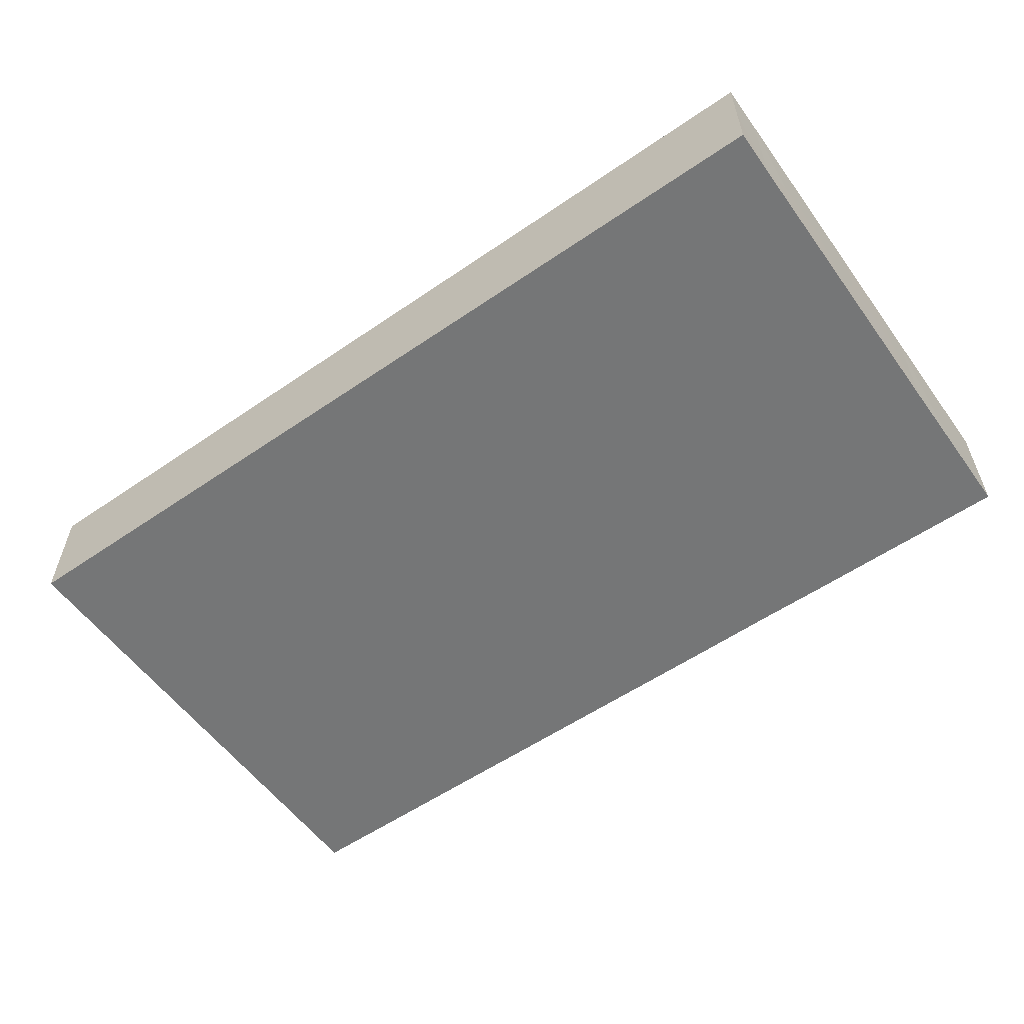
<metadata>
{"format":"obj","ext":"obj","renderer":"f3d","projection":"perspective","resolution":1024,"background":"white","views":[{"elev":-56.7,"azim":-144.4,"up":"+Z"}]}
</metadata>
<code>
v -0.09686 -0.05413 -0.01233
v -0.09686 -0.05413 0.01233
v -0.09686 0.05413 -0.01233
v -0.09686 0.05413 0.01233
v 0.09686 -0.05413 -0.01233
v 0.09686 -0.05413 0.01233
v 0.09686 0.05413 -0.01233
v 0.09686 0.05413 0.01233
v 0.04583 0.003978 0.01233
v -0.02578 0.04104 -0.01233
v 0.07022 0.006087 0.01233
v -0.09683 0.004921 0
v 0.01693 -0.01323 0.01233
v 0.04723 -0.02844 0.01233
v -0.06564 -0.05413 0.001098
v -0.02581 -0.04244 0.01233
v 0.01951 -0.04235 -0.01233
v 0.09686 0.04338 0.002249
v 0.009932 0.01051 0.01233
v -0.04245 -0.009597 -0.01233
v -0.009511 -0.02615 -0.01233
v -0.0207 -0.05413 0.003904
v -0.004877 -0.05413 0.002881
v 0.01726 0.03487 0.01233
v 0.01055 -0.05413 0.002881
v -0.08701 0.05413 -0.002249
v 0.06173 0.002344 0.01233
v 0.02634 -0.05413 0.002965
v 0.04142 -0.05413 0.002881
v 0.05685 -0.05413 0.002881
v -0.08766 -0.04634 0.01233
v -0.07822 -0.0476 0.01233
v -0.07802 -0.03378 0.01233
v -0.06181 -0.04245 0.01233
v -0.06173 -0.03264 0.01233
v -0.0463 -0.02796 0.01233
v -0.04645 -0.01641 0.01233
v 0.03392 -0.04338 -0.01233
v 0.06071 -0.04273 0.01233
v -0.02997 -0.02974 0.01233
v -0.03041 -0.01611 0.01233
v -0.0516 0.04457 0.01233
v -0.02315 0.04338 0.01233
v -0.007128 0.04341 0.01233
v 0.03985 0.04389 0.01233
v -0.01635 -0.03065 0.01233
v -0.0388 0.04338 0.01233
v -0.08377 0.05413 -0.01233
v 0.07264 0.04005 -0.01233
v -0.01543 -0.01163 0.01233
v -0.05844 0.005817 -0.01233
v -0.05844 -0.01051 -0.01233
v -0.02137 -0.02079 0.01233
v 0.007716 -0.005817 0.01233
v 0.02315 -0.02214 0.01233
v 0.03931 -0.02065 0.01233
v 0.06995 0.02665 0.01233
v -0.07388 0.02214 -0.01233
v -0.02758 -0.01051 -0.01233
v 0.002205 -0.0258 -0.01233
v -0.02708 -0.02855 -0.01233
v -0.0003002 -0.01447 0.01233
v -0.09686 0.0208 -0.0006215
v 0 0 0.01233
v 0.01635 -0.03131 0.01233
v 0.01591 0.003804 0.01233
v 0.01894 0.02059 0.01233
v 0.02978 -0.03133 0.01233
v 0.03086 -0.01163 0.01233
v 0.08638 0.04657 0.01233
v 0.03057 0.003371 0.01233
v 0.03086 0.02101 0.01233
v 0.041 0.03085 0.01233
v -0.05641 0.04277 -0.01233
v 0.007012 0.04338 0.01233
v 0.04637 -0.01058 0.01233
v 0.04478 0.02153 0.01233
v 0.05072 0.03748 0.01233
v 0.06173 -0.02796 0.01233
v 0.06173 -0.01163 0.01233
v 0.06228 0.01577 0.01233
v 0.06173 0.03264 0.01233
v 0.07716 -0.04428 0.01233
v 0.07843 -0.02748 0.01233
v 0.07716 -0.01163 0.01233
v 0.0844 -0.01908 0.01233
v 0.08159 0 0.01233
v 0.0756 0.01567 0.01233
v 0.07731 0.03777 0.01233
v -0.07999 -0.05413 0.01233
v -0.0666 -0.05413 0.01233
v -0.09686 -0.03716 0.003499
v -0.08735 -0.05413 -0.001412
v 0.08566 0.05413 0.004431
v -0.01938 0.05413 -6.889e-05
v -0.09686 -0.05413 0
v -0.09686 0.05413 0
v 0.09686 -0.05413 0
v 0.09686 0.05413 0
v 0.08479 0.05413 -0.01233
v -0.04424 0.03807 -0.01233
v 0.09686 0.02674 0.002249
v -0.07601 0.05413 -0.003838
v -0.06124 0.05413 -0.003725
v -0.09686 -0.0458 -0.005529
v 0.0494 -0.04396 -0.01233
v -0.04545 0.05413 -0.001242
v -0.03213 0.05413 -0.003071
v 0.09686 0.01025 0.004064
v -0.00866 0.05413 -0.004123
v 0.009932 0.02683 0.01233
v 0.000758 0.05413 -0.0009866
v -0.08701 0.03855 0.01233
v 0.04102 0.05413 0.002475
v 0.05064 0.05413 -0.003661
v -0.08159 0.03264 -0.01233
v -0.08159 0.04428 -0.01233
v -0.06626 0.03042 -0.01233
v -0.06616 0.04428 -0.01233
v 0.08579 -0.03743 0.01233
v -0.05073 0.01632 -0.01233
v -0.05241 0.02881 -0.01233
v -0.08561 -0.007523 0.01233
v -0.09686 -0.01238 -0.001779
v -0.09686 0.0352 -0.002903
v -0.09686 -0.029 -0.004415
v 0.09686 -0.0248 0.003829
v -0.03602 0.01606 -0.01233
v -0.0353 0.02796 -0.01233
v 0.09686 -0.008161 0.004397
v -0.03086 0 -0.01233
v -0.02014 -0.001295 -0.01233
v -0.02 0.01149 -0.01233
v -0.01986 0.02796 -0.01233
v -0.004546 0.01194 -0.01233
v -0.004432 0.02796 -0.01233
v -0.004432 0.04428 -0.01233
v -0.001026 -0.01626 -0.01233
v 0.01128 -0.01619 -0.01233
v 0.011 -0.004688 -0.01233
v 0 0 -0.01233
v 0.011 0.01163 -0.01233
v 0.01174 0.02735 -0.01233
v 0.01123 0.0432 -0.01233
v 0.02389 -0.02096 -0.01233
v 0.02823 -0.002619 -0.01233
v 0.02594 0.01274 -0.01233
v 0.02643 0.02796 -0.01233
v 0.02711 0.04195 -0.01233
v 0.03086 -0.03264 -0.01233
v 0.04268 -0.03384 -0.01233
v 0.04217 -0.02104 -0.01233
v 0.04269 -0.004993 -0.01233
v 0.04106 0.0121 -0.01233
v 0.04242 0.02676 -0.01233
v 0.04186 0.04428 -0.01233
v 0.05765 -0.01907 -0.01233
v 0.05729 -0.004688 -0.01233
v 0.05518 0.01155 -0.01233
v 0.05729 0.02796 -0.01233
v 0.05797 0.04308 -0.01233
v 0.07273 -0.03733 -0.01233
v 0.07273 -0.02101 -0.01233
v 0.07273 -0.004688 -0.01233
v 0.07273 0.01163 -0.01233
v 0.07273 0.02796 -0.01233
v -0.01237 -0.04573 -0.01233
v 0.006852 -0.04501 -0.01233
v -0.05917 0.0207 -0.01233
v -0.06117 -0.02983 -0.01233
v 0.01975 0.002244 -0.01233
v 0.08669 -0.03576 -0.01233
v 0.01695 0.01885 -0.01233
v 0.01872 0.03612 -0.01233
v 0.08649 -0.01987 -0.01233
v 0.08816 0.02796 -0.01233
v 0.08816 0.04428 -0.01233
v -0.07068 0.05413 -0.01233
v -0.0589 0.05413 -0.01233
v -0.08227 -0.03757 -0.01233
v -0.08293 -0.02008 -0.01233
v -0.0968 -0.02101 -0.01233
v -0.0968 -0.004688 -0.01233
v -0.08159 0.01163 -0.01233
v -0.0968 0.01163 -0.01233
v -0.0968 0.02796 -0.01233
v -0.0968 0.04428 -0.01233
v -0.06605 -0.03907 -0.01233
v -0.0657 -0.02053 -0.01233
v -0.06876 -0.003739 -0.01233
v -0.06893 0.0132 -0.01233
v -0.05075 -0.02165 -0.01233
v -0.05052 0.0001964 -0.01233
v -0.03533 -0.0363 -0.01233
v -0.0353 -0.02101 -0.01233
v -0.01986 -0.03733 -0.01233
v -0.02021 -0.01636 -0.01233
v -0.003162 -0.03757 -0.01233
v 0.009187 -0.03337 -0.01233
v -0.0666 -0.05413 -0.01233
v -0.05162 -0.05413 -0.01233
v -0.03728 -0.05403 -0.01233
v -0.02031 -0.05413 -0.01233
v -0.004877 -0.05413 -0.01233
v 0.01055 -0.05413 -0.01233
v 0.02599 -0.05413 -0.01233
v 0.04142 -0.05413 -0.01233
v 0.06173 -0.05413 -0.01233
v 0.0751 -0.05413 -0.01233
v -0.09686 -0.03716 -0.01233
v -0.03703 -0.04189 0.01233
v -0.03858 -0.008161 0.01233
v -0.007679 -0.04064 0.01233
v -0.007716 -0.02448 0.01233
v 0.007716 -0.04081 0.01233
v 0.007716 -0.02448 0.01233
v -0.007716 0.008161 0.01233
v 0.02489 -0.04135 0.01233
v 0.02315 -0.003473 0.01233
v 0.04086 -0.03925 0.01233
v 0.03915 -0.002352 0.01233
v 0.03931 0.01122 0.01233
v 0.05353 -0.02017 0.01233
v 0.07015 -0.03417 0.01233
v 0.08438 0.02916 0.01233
v -0.04301 0.008161 -0.01233
v -0.01291 0.02091 -0.01233
v -0.01215 0.03612 -0.01233
v 0.003284 0.0198 -0.01233
v 0.003284 0.03612 -0.01233
v 0.03316 -0.01505 -0.01233
v 0.03329 0.01879 -0.01233
v 0.03415 0.03612 -0.01233
v 0.04958 -0.01285 -0.01233
v 0.04919 0.003426 -0.01233
v 0.04891 0.01883 -0.01233
v 0.04958 0.03612 -0.01233
v 0.07716 0.05413 -0.002881
v 0.08044 -0.02917 -0.01233
v 0.07948 -0.01093 -0.01233
v 0.08044 0.003473 -0.01233
v 0.08173 0.02103 -0.01233
v 0.08234 0.03678 -0.01233
v -0.07411 -0.02787 -0.01233
v -0.07388 -0.01285 -0.01233
v -0.04774 0.05413 -0.01233
v -0.04301 -0.02917 -0.01233
v -0.08487 0.008161 0.01233
v -0.0353 0.05413 -0.01233
v -0.06944 -0.008161 0.01233
v -0.01626 0.05413 -0.01233
v -0.002116 0.05413 -0.01233
v -0.06798 0.04276 0.01233
v -0.05401 -0.008161 0.01233
v 0.011 0.05413 -0.01233
v -0.05376 0.02346 0.01233
v 0.02643 0.05413 -0.01233
v -0.03798 0.009555 0.01233
v 0.04186 0.05413 -0.01233
v -0.02315 0.008161 0.01233
v 0.05729 0.05413 -0.01233
v 0.07273 0.05413 -0.01233
v 0.02375 0.04144 0.01233
v 0.06501 -0.02917 -0.01233
v 0.06501 -0.01285 -0.01233
v 0.06501 0.003473 -0.01233
v 0.06691 0.01981 -0.01233
v -0.08789 -0.02815 0.01233
v -0.08919 -0.02917 -0.01233
v -0.08919 -0.01285 -0.01233
v -0.08627 0.003104 -0.01233
v -0.08854 0.01954 0.01233
v -0.07723 -0.01646 0.01233
v -0.07716 0 0.01233
v -0.07819 0.01517 0.01233
v -0.06173 -0.01632 0.01233
v -0.06165 -3.189e-06 0.01233
v -0.06173 0.01632 0.01233
v -0.06173 0.03264 0.01233
v -0.04659 -1.409e-05 0.01233
v -0.0463 0.03264 0.01233
v -0.03277 0.0003072 0.01233
v -0.03086 0.01632 0.01233
v -0.03086 0.03264 0.01233
v -0.01541 0.01709 0.01233
v -0.01543 0.03264 0.01233
v 0.03086 0.03264 0.01233
v -0.05346 0.05413 0.00431
v 0.01836 -0.05413 -0.004526
v 0.002839 -0.05413 -0.004724
v 0.0337 -0.05413 -0.004724
v -0.01227 -0.05413 -0.003455
v 0.09686 -0.04338 0.01231
v -0.09686 -0.03536 0.01233
v -0.09686 -0.02084 0.01233
v -0.09686 -0.01163 0.01233
v -0.09686 0.004688 0.01233
v -0.09686 0.01453 0.01233
v -0.09686 0.02813 0.01233
v -0.09686 0.04445 0.01233
v 0.09686 0.0434 0.01233
v -0.07716 0.05413 0.01233
v -0.05763 -0.05413 -0.005633
v -0.06173 0.05413 0.01233
v -0.0463 0.05413 0.01233
v -0.03131 0.05413 0.01233
v -0.01522 0.05413 0.01233
v -6.034e-05 0.05413 0.01233
v 0.01141 0.05413 0.01233
v 0.03086 0.05413 0.01233
v 0.0463 0.05413 0.01233
v 0.06616 0.05413 0.01233
v 0.07907 0.05413 0.01233
v 0.09686 -0.03264 0.01229
v 0.09686 -0.01632 0.01229
v -0.08384 0.02048 -0.01233
v 0.09686 0.000561 0.01233
v -0.0353 0.03846 -0.01233
v 0.09686 -0.04307 -0.001681
v 0.09686 -0.03085 -0.004166
v 0.09686 -0.01611 -0.003231
v 0.09686 0.001025 -0.004074
v 0.03033 0.05413 -0.003561
v 0.05157 -0.05413 -0.01233
v -0.01015 -0.05413 0.01233
v 0.067 -0.05413 0.01233
v 0.09686 0.03264 -0.007831
v 0.09686 0.0467 -0.006583
v -0.08701 -0.01858 0.01233
v 0.09686 0.03268 0.01233
v 0.09686 0.01632 0.01233
v -0.03574 -0.05413 0.002249
v 0.06844 -0.04587 -0.01233
v -0.08686 -0.05413 -0.01233
v 0.05623 0.05413 0.01233
v 0.09686 -0.03733 -0.01233
v -0.0412 -0.000677 -0.01233
v -0.009932 0 -0.01233
v 0.09686 -0.02101 -0.01233
v 0.02093 -0.03264 -0.01233
v 0.09686 -0.004688 -0.01233
v 0.09686 0.01163 -0.01233
v 0.09686 0.02084 -0.01233
v 0.09686 0.03716 -0.01233
v 0.07073 -0.05413 0.00243
v 0.08785 -0.05413 0.00262
v -0.049 -0.05413 0.01233
v 0 -0.05413 0.01233
v 0.01543 -0.05413 0.01233
v -0.08701 0.05413 0.01233
v 0.08701 -0.05413 -0.01233
v 0.03086 -0.05413 0.01233
v 0.08682 -0.05413 0.01231
v 0.0463 -0.05413 0.01233
v 0.08701 0.01632 0.01233
v 0.05563 -0.05413 0.01233
v 0.02536 0.01285 0.01233
v 0.07716 -0.05413 0.01233
v 0.07949 -0.04527 -0.01233
v 0.01872 -0.01051 -0.01233
v 0.05309 0.009282 0.01233
v 0.05401 0.02683 0.01233
v -0.02758 0.02214 -0.01233
v 0.04958 -0.02683 -0.01233
v -0.06906 0.05413 0.005437
v 0.07264 0.05413 0.005229
v 0.09068 0.003349 -0.01233
v 0.03415 0.0492 -0.01233
v 0.06501 0.0492 -0.01233
v 0.06281 0.05413 -0.001847
v -0.07863 -0.04666 -0.01233
v 0.0584 -0.04601 -0.01233
v -0.07666 -0.05413 -0.003401
v -0.01505 -0.0007391 0.01233
v -0.04302 -0.05413 -0.003916
v 0 0.02448 0.01233
v 0.0141 -0.02477 -0.01233
v -0.07609 0.02934 0.01233
v -0.07496 -0.05413 0.006382
v -0.02643 -0.05413 0.01233
f 1 93 96
f 1 334 93
f 1 96 105
f 1 105 210
f 1 210 334
f 2 90 31
f 2 31 294
f 2 96 90
f 2 294 96
f 3 26 48
f 3 97 26
f 3 48 117
f 3 187 97
f 3 117 187
f 4 97 300
f 4 350 97
f 4 300 350
f 5 319 98
f 5 98 351
f 5 336 319
f 5 351 336
f 6 98 319
f 6 346 98
f 6 319 293
f 6 293 353
f 6 353 346
f 7 100 99
f 7 99 328
f 7 177 100
f 7 344 177
f 7 328 344
f 8 18 99
f 8 301 18
f 8 70 301
f 8 313 70
f 8 99 94
f 8 94 313
f 9 76 27
f 9 27 361
f 9 221 76
f 9 222 221
f 9 361 222
f 10 228 134
f 10 134 318
f 10 251 228
f 10 249 251
f 10 318 249
f 11 81 27
f 11 27 85
f 11 88 81
f 11 85 87
f 11 87 88
f 12 63 185
f 12 297 63
f 12 183 124
f 12 124 296
f 12 185 183
f 12 296 297
f 13 54 62
f 13 219 54
f 13 55 69
f 13 216 55
f 13 62 216
f 13 69 219
f 14 39 79
f 14 220 39
f 14 56 220
f 14 223 56
f 14 79 223
f 15 375 91
f 15 91 379
f 15 200 303
f 15 373 200
f 15 303 375
f 15 379 373
f 16 46 40
f 16 40 211
f 16 213 46
f 16 211 380
f 16 325 213
f 16 380 325
f 17 150 38
f 17 38 206
f 17 340 150
f 17 168 199
f 17 205 168
f 17 199 340
f 17 206 205
f 18 328 99
f 18 102 327
f 18 330 102
f 18 301 330
f 18 327 328
f 19 64 66
f 19 217 64
f 19 66 67
f 19 67 111
f 19 111 376
f 19 376 217
f 20 192 52
f 20 52 193
f 20 131 59
f 20 59 195
f 20 337 131
f 20 195 192
f 20 193 337
f 21 138 60
f 21 60 198
f 21 196 61
f 21 61 197
f 21 197 138
f 21 198 196
f 22 292 23
f 22 23 325
f 22 203 292
f 22 332 203
f 22 325 380
f 22 380 332
f 23 290 25
f 23 25 348
f 23 204 290
f 23 292 204
f 23 348 325
f 24 111 67
f 24 67 287
f 24 309 75
f 24 75 376
f 24 376 111
f 24 287 263
f 24 263 309
f 25 289 28
f 25 28 349
f 25 205 289
f 25 290 205
f 25 349 348
f 26 103 48
f 26 97 350
f 26 302 103
f 26 350 302
f 27 76 80
f 27 80 85
f 27 81 361
f 28 291 29
f 28 29 352
f 28 289 206
f 28 206 291
f 28 352 349
f 29 324 30
f 29 30 354
f 29 291 207
f 29 207 324
f 29 354 352
f 30 324 208
f 30 208 345
f 30 345 326
f 30 326 356
f 30 356 354
f 31 32 33
f 31 90 32
f 31 33 268
f 31 268 294
f 32 34 33
f 32 91 34
f 32 90 91
f 33 34 35
f 33 35 273
f 33 273 268
f 34 36 35
f 34 211 36
f 34 91 347
f 34 347 211
f 35 36 276
f 35 276 273
f 36 41 37
f 36 37 276
f 36 40 41
f 36 211 40
f 37 41 212
f 37 212 254
f 37 254 276
f 38 151 106
f 38 106 207
f 38 150 151
f 38 207 206
f 39 224 79
f 39 83 224
f 39 326 83
f 39 220 354
f 39 356 326
f 39 354 356
f 40 53 41
f 40 46 53
f 41 53 50
f 41 50 374
f 41 374 212
f 42 281 47
f 42 47 305
f 42 253 279
f 42 304 253
f 42 279 281
f 42 305 304
f 43 286 44
f 43 44 307
f 43 47 284
f 43 306 47
f 43 284 286
f 43 307 306
f 44 75 308
f 44 376 75
f 44 286 376
f 44 308 307
f 45 73 78
f 45 287 73
f 45 78 311
f 45 263 287
f 45 310 263
f 45 311 310
f 46 214 53
f 46 213 214
f 47 281 284
f 47 306 305
f 48 103 178
f 48 178 117
f 49 100 177
f 49 262 100
f 49 160 161
f 49 166 160
f 49 161 369
f 49 243 166
f 49 177 243
f 49 369 262
f 50 53 214
f 50 62 64
f 50 214 62
f 50 64 374
f 51 52 190
f 51 193 52
f 51 169 121
f 51 121 193
f 51 191 169
f 51 190 191
f 52 192 189
f 52 189 245
f 52 245 190
f 54 64 62
f 54 66 64
f 54 219 66
f 55 68 56
f 55 56 69
f 55 65 68
f 55 216 65
f 56 68 220
f 56 76 69
f 56 223 76
f 57 82 81
f 57 81 88
f 57 89 82
f 57 88 225
f 57 225 89
f 58 116 118
f 58 316 116
f 58 118 169
f 58 169 191
f 58 191 184
f 58 184 316
f 59 131 132
f 59 132 197
f 59 197 195
f 60 138 139
f 60 139 377
f 60 199 198
f 60 377 199
f 61 194 195
f 61 196 194
f 61 195 197
f 62 214 216
f 63 125 186
f 63 299 125
f 63 186 185
f 63 297 298
f 63 298 299
f 64 217 374
f 65 218 68
f 65 216 215
f 65 215 218
f 66 357 67
f 66 219 71
f 66 71 357
f 67 72 287
f 67 357 72
f 68 218 220
f 69 71 219
f 69 221 71
f 69 76 221
f 70 89 225
f 70 313 89
f 70 225 301
f 71 221 222
f 71 222 357
f 72 77 73
f 72 73 287
f 72 222 77
f 72 357 222
f 73 77 78
f 74 101 122
f 74 246 101
f 74 118 119
f 74 122 118
f 74 119 179
f 74 179 246
f 75 309 308
f 76 223 80
f 77 362 78
f 77 361 81
f 77 81 362
f 77 222 361
f 78 82 89
f 78 362 82
f 78 89 335
f 78 335 311
f 79 84 80
f 79 80 223
f 79 224 84
f 80 84 85
f 81 82 362
f 83 120 224
f 83 353 120
f 83 326 358
f 83 358 353
f 84 86 85
f 84 314 86
f 84 224 120
f 84 120 314
f 85 86 87
f 86 317 87
f 86 314 315
f 86 315 317
f 87 355 88
f 87 317 355
f 88 355 225
f 89 313 312
f 89 312 335
f 90 379 91
f 90 96 93
f 90 93 373
f 90 373 379
f 91 375 347
f 92 105 96
f 92 96 294
f 92 210 105
f 92 126 210
f 92 295 126
f 92 294 295
f 93 334 373
f 94 99 100
f 94 100 238
f 94 238 366
f 94 366 313
f 95 249 108
f 95 108 306
f 95 110 251
f 95 307 110
f 95 251 249
f 95 306 307
f 97 187 300
f 98 346 351
f 100 262 238
f 101 129 122
f 101 318 129
f 101 246 249
f 101 249 318
f 102 331 109
f 102 109 343
f 102 343 327
f 102 330 331
f 103 104 178
f 103 365 104
f 103 302 365
f 104 179 178
f 104 246 179
f 104 288 246
f 104 304 288
f 104 365 304
f 106 151 372
f 106 324 207
f 106 372 324
f 107 108 249
f 107 306 108
f 107 249 246
f 107 246 288
f 107 288 305
f 107 305 306
f 109 317 322
f 109 331 317
f 109 322 342
f 109 342 343
f 110 112 252
f 110 308 112
f 110 252 251
f 110 307 308
f 112 255 252
f 112 309 255
f 112 308 309
f 113 299 272
f 113 272 378
f 113 300 299
f 113 350 300
f 113 302 350
f 113 378 302
f 114 115 259
f 114 311 115
f 114 259 323
f 114 310 311
f 114 323 310
f 115 261 259
f 115 370 261
f 115 311 335
f 115 335 370
f 116 117 119
f 116 187 117
f 116 119 118
f 116 186 187
f 116 316 186
f 117 178 119
f 118 122 169
f 119 178 179
f 120 293 314
f 120 353 293
f 121 122 129
f 121 169 122
f 121 129 128
f 121 128 226
f 121 226 193
f 123 273 274
f 123 329 273
f 123 274 297
f 123 297 296
f 123 296 329
f 124 183 182
f 124 182 295
f 124 295 296
f 125 187 186
f 125 300 187
f 125 299 300
f 126 182 210
f 126 295 182
f 127 315 314
f 127 314 320
f 127 321 315
f 127 320 321
f 128 129 363
f 128 133 131
f 128 131 226
f 128 363 133
f 129 318 363
f 130 317 315
f 130 315 321
f 130 322 317
f 130 321 322
f 131 133 132
f 131 337 226
f 132 133 338
f 132 338 197
f 133 227 135
f 133 135 338
f 133 363 227
f 134 136 227
f 134 228 136
f 134 227 363
f 134 363 318
f 135 142 141
f 135 141 338
f 135 229 142
f 135 227 229
f 136 143 229
f 136 230 143
f 136 229 227
f 136 228 230
f 137 144 230
f 137 252 144
f 137 230 228
f 137 228 251
f 137 251 252
f 138 140 139
f 138 141 140
f 138 338 141
f 138 197 338
f 139 140 360
f 139 360 145
f 139 145 377
f 140 141 142
f 140 142 171
f 140 171 360
f 142 147 171
f 142 173 147
f 142 229 173
f 143 148 173
f 143 174 148
f 143 173 229
f 143 230 174
f 144 174 230
f 144 257 174
f 144 252 255
f 144 255 257
f 145 152 150
f 145 150 340
f 145 231 152
f 145 360 231
f 145 340 377
f 146 147 154
f 146 171 147
f 146 154 153
f 146 153 231
f 146 360 171
f 146 231 360
f 147 173 148
f 147 148 232
f 147 232 154
f 148 174 149
f 148 149 233
f 148 155 232
f 148 233 155
f 149 174 257
f 149 368 233
f 149 257 368
f 150 152 151
f 151 152 364
f 151 364 372
f 152 231 153
f 152 153 234
f 152 234 364
f 153 154 235
f 153 158 234
f 153 235 158
f 154 232 155
f 154 155 236
f 154 159 235
f 154 236 159
f 155 160 236
f 155 237 160
f 155 233 237
f 156 161 237
f 156 261 161
f 156 237 233
f 156 233 368
f 156 259 261
f 156 368 259
f 157 234 158
f 157 158 265
f 157 163 264
f 157 265 163
f 157 364 234
f 157 264 364
f 158 235 159
f 158 159 266
f 158 164 265
f 158 266 164
f 159 236 160
f 159 160 267
f 159 165 266
f 159 267 165
f 160 237 161
f 160 166 267
f 161 261 369
f 162 239 172
f 162 172 359
f 162 264 239
f 162 372 264
f 162 359 333
f 162 333 372
f 163 175 239
f 163 240 175
f 163 239 264
f 163 265 240
f 164 240 265
f 164 367 240
f 164 266 241
f 164 241 367
f 165 241 266
f 165 367 241
f 165 267 242
f 165 242 367
f 166 176 242
f 166 243 176
f 166 242 267
f 167 196 198
f 167 203 196
f 167 198 204
f 167 204 203
f 168 198 199
f 168 204 198
f 168 205 204
f 170 201 188
f 170 188 244
f 170 189 192
f 170 244 189
f 170 192 201
f 172 239 339
f 172 339 336
f 172 336 351
f 172 351 359
f 175 339 239
f 175 240 339
f 176 343 242
f 176 243 344
f 176 344 343
f 177 344 243
f 180 244 188
f 180 188 371
f 180 210 269
f 180 334 210
f 180 269 244
f 180 371 334
f 181 269 182
f 181 182 270
f 181 189 244
f 181 245 189
f 181 244 269
f 181 270 245
f 182 183 270
f 182 269 210
f 183 185 271
f 183 271 270
f 184 271 185
f 184 185 316
f 184 191 190
f 184 190 271
f 185 186 316
f 188 201 200
f 188 200 371
f 190 245 271
f 192 195 247
f 192 247 201
f 193 226 337
f 194 247 195
f 194 196 202
f 194 202 201
f 194 201 247
f 196 203 202
f 199 377 340
f 200 201 303
f 200 334 371
f 200 373 334
f 201 202 375
f 201 375 303
f 202 203 332
f 202 332 375
f 203 204 292
f 204 205 290
f 205 206 289
f 206 207 291
f 208 333 209
f 208 209 345
f 208 324 372
f 208 372 333
f 209 333 359
f 209 346 345
f 209 351 346
f 209 359 351
f 211 347 380
f 212 280 254
f 212 282 280
f 212 374 282
f 213 216 214
f 213 215 216
f 213 348 215
f 213 325 348
f 215 349 218
f 215 348 349
f 217 285 260
f 217 260 374
f 217 376 285
f 218 352 220
f 218 349 352
f 220 352 354
f 225 330 301
f 225 331 330
f 225 355 331
f 238 262 370
f 238 370 366
f 240 367 339
f 242 343 367
f 245 270 271
f 248 275 272
f 248 272 298
f 248 274 275
f 248 297 274
f 248 298 297
f 250 276 254
f 250 254 277
f 250 274 273
f 250 273 276
f 250 277 274
f 253 378 279
f 253 304 302
f 253 302 378
f 254 280 277
f 255 323 257
f 255 309 323
f 256 280 258
f 256 258 283
f 256 279 278
f 256 278 280
f 256 281 279
f 256 283 281
f 257 323 259
f 257 259 368
f 258 282 260
f 258 260 283
f 258 280 282
f 260 282 374
f 260 285 283
f 261 262 369
f 261 370 262
f 263 310 309
f 264 372 364
f 268 273 329
f 268 295 294
f 268 329 295
f 272 275 378
f 272 299 298
f 274 278 275
f 274 277 278
f 275 278 378
f 277 280 278
f 278 279 378
f 281 283 284
f 283 286 284
f 283 285 286
f 285 376 286
f 288 304 305
f 293 319 314
f 295 329 296
f 302 304 365
f 309 310 323
f 312 313 366
f 312 370 335
f 312 366 370
f 314 319 320
f 317 331 355
f 319 336 320
f 320 339 321
f 320 336 339
f 321 341 322
f 321 339 341
f 322 341 342
f 326 345 358
f 327 344 328
f 327 343 344
f 332 347 375
f 332 380 347
f 339 367 341
f 341 367 342
f 342 367 343
f 345 346 358
f 346 353 358

</code>
